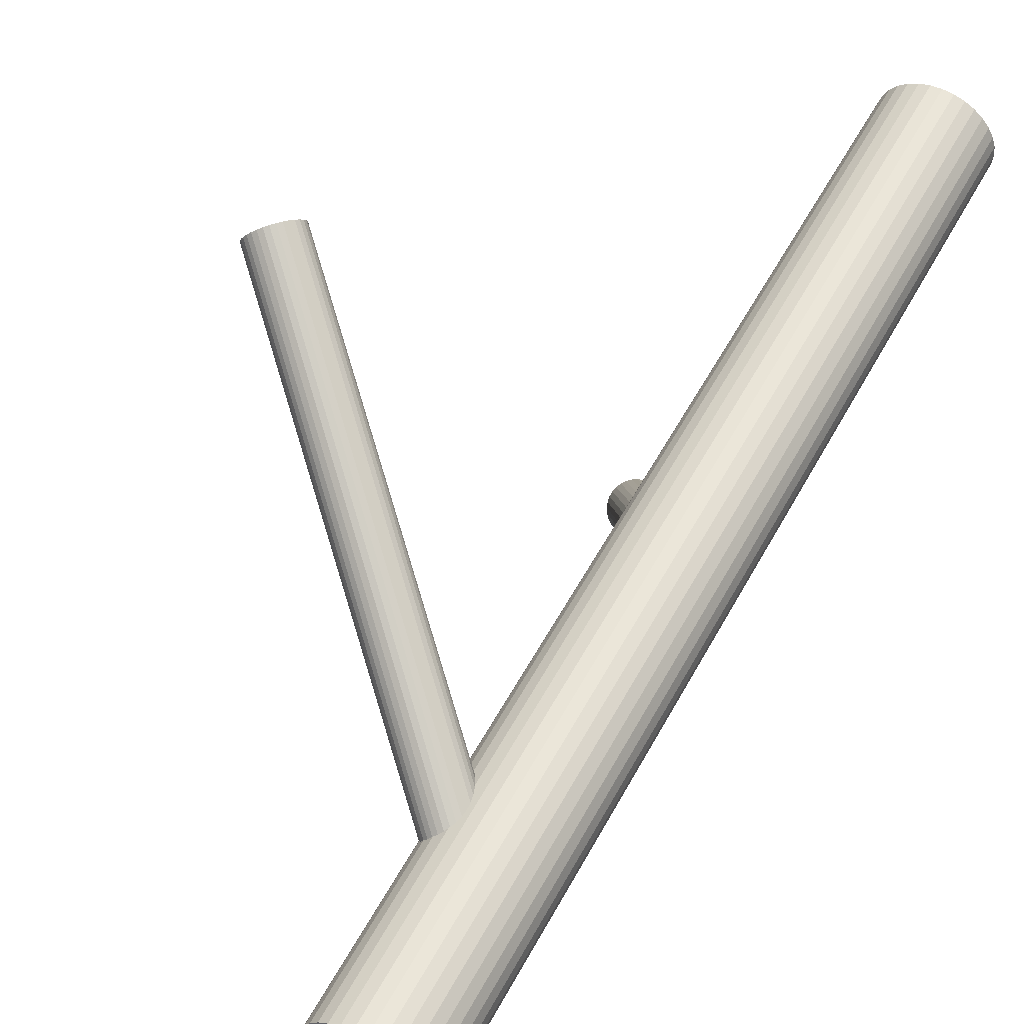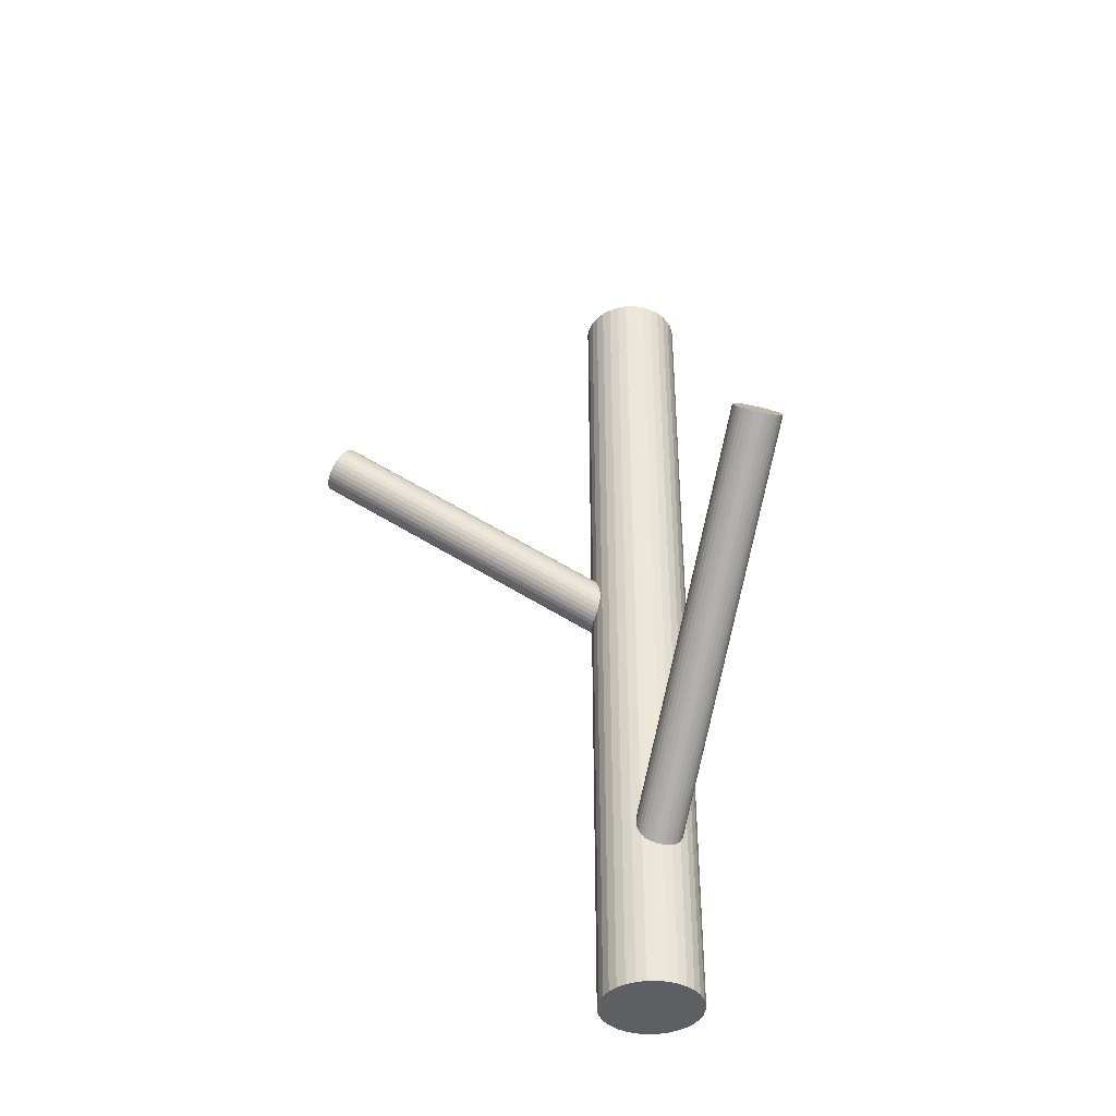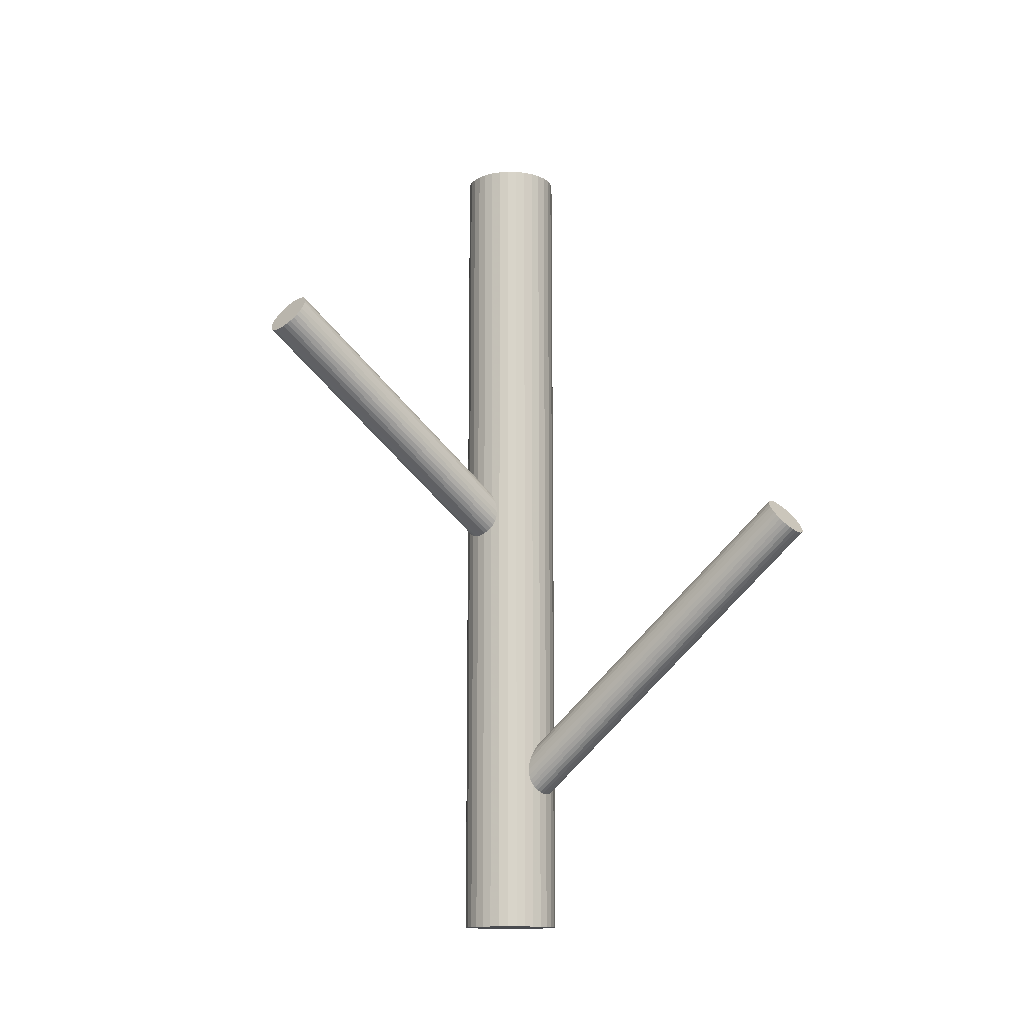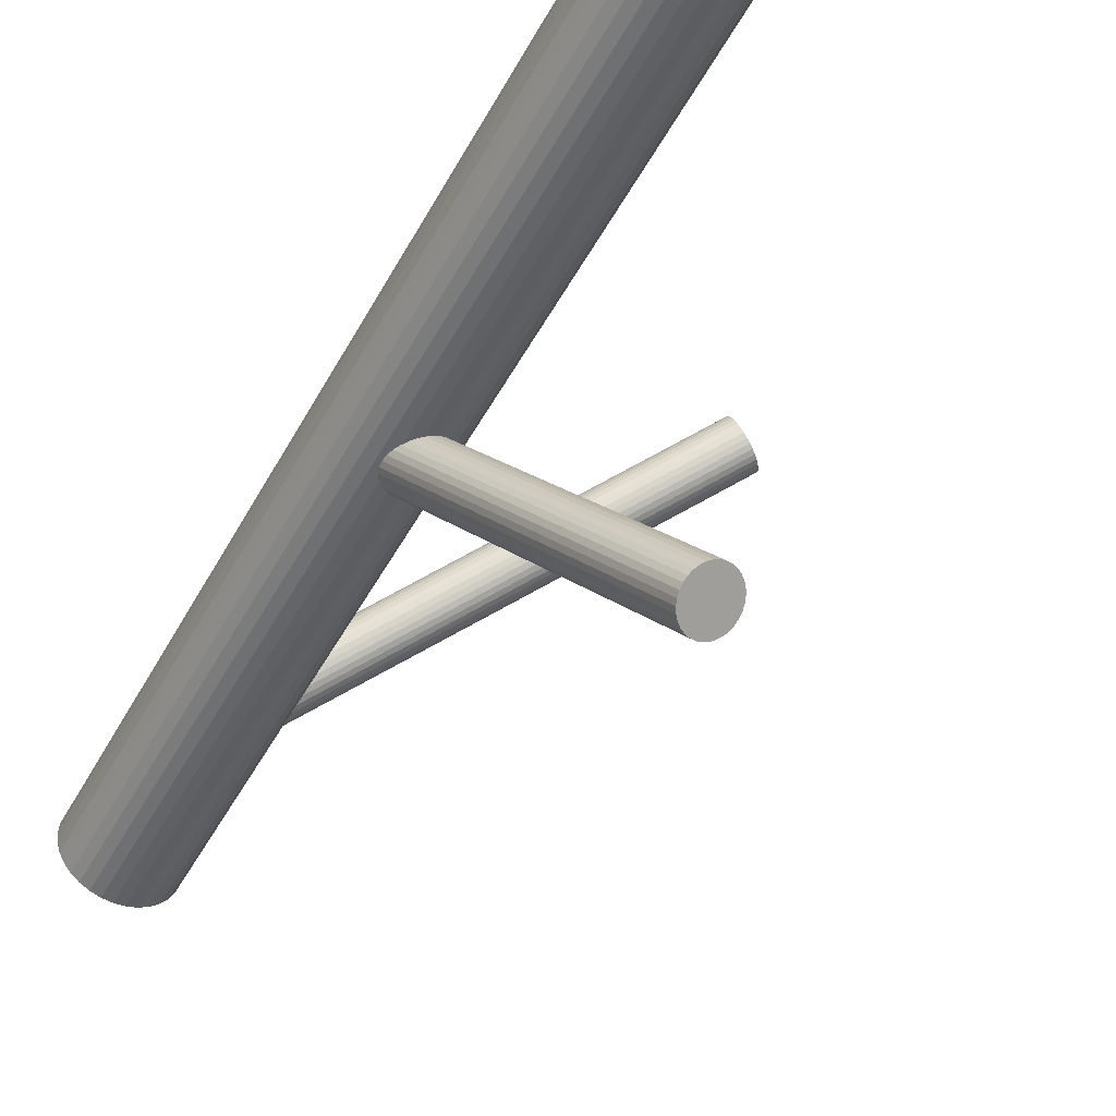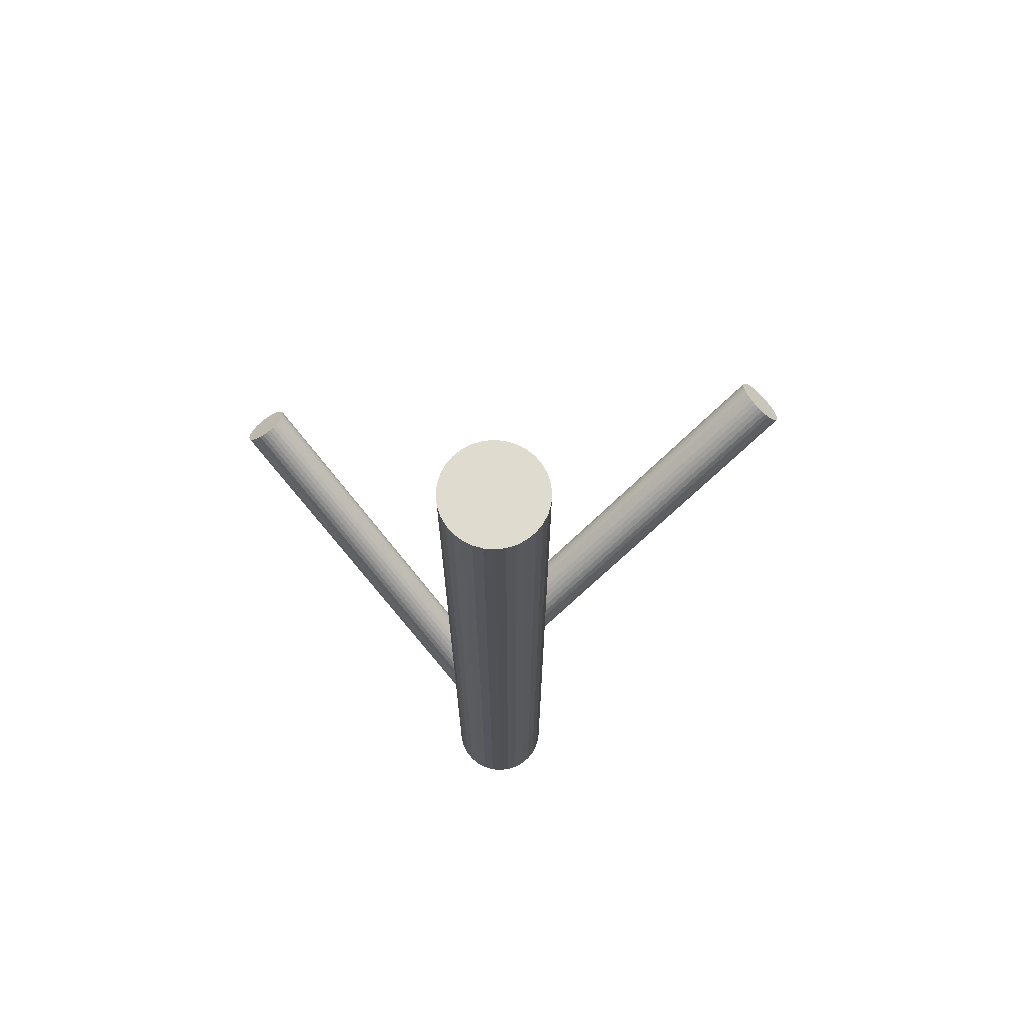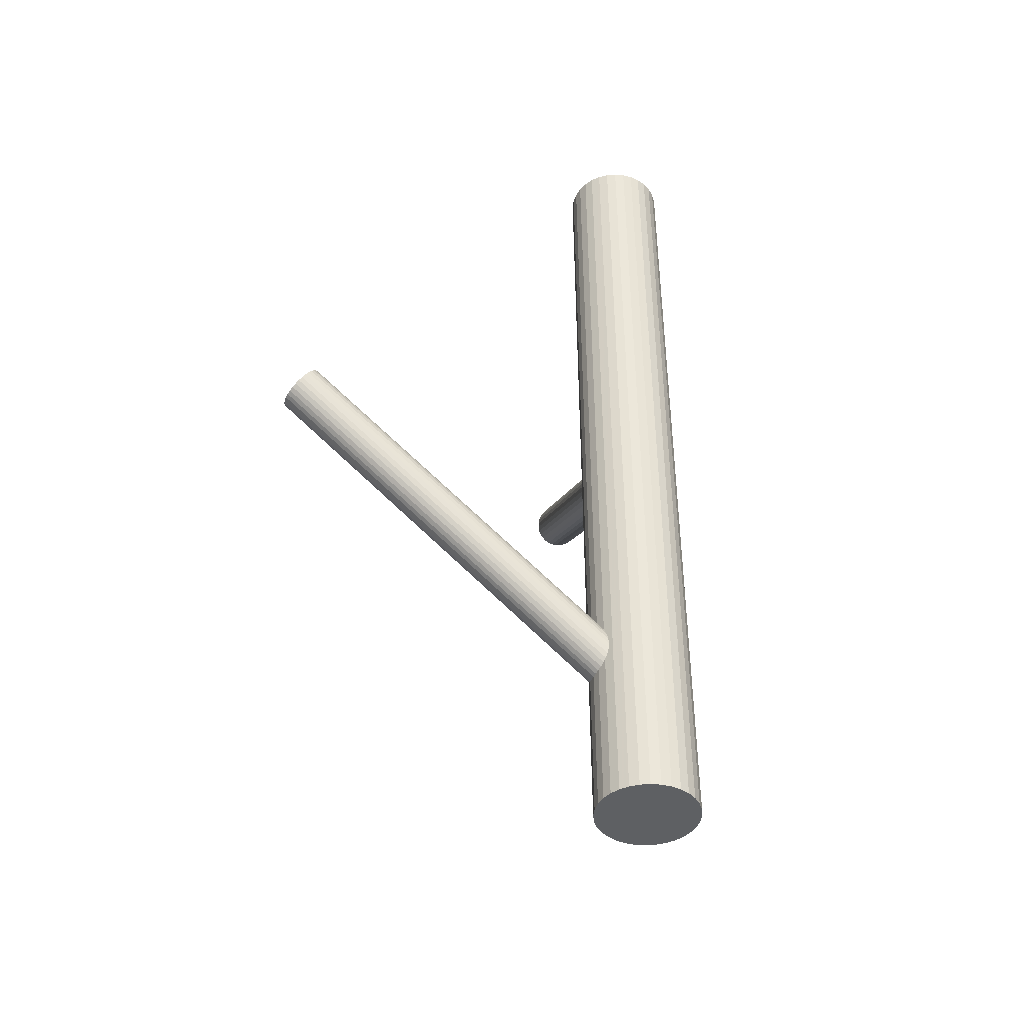
<metadata>
{"format":"obj","ext":"obj","renderer":"f3d","projection":"perspective","resolution":1024,"background":"white","views":[{"elev":55.9,"azim":-151.8,"up":"+Y"},{"elev":-40.6,"azim":108.3,"up":"+Z"},{"elev":-13.7,"azim":71.0,"up":"+Z"},{"elev":-49.6,"azim":-27.8,"up":"+Y"},{"elev":70.3,"azim":-102.1,"up":"+Z"},{"elev":-42.6,"azim":-168.8,"up":"+Z"}]}
</metadata>
<code>
v 0.2033 0.2893 -0.04839
v -0.02358 -0.3043 0.2133
v -0.2056 0.07243 -0.5
v -0.2056 0.07243 0.5
v -0.2056 0.02916 -0.5
v -0.2056 0.02916 0.5
v -0.1525 0.02851 -0.3304
v -0.136 0.03063 -0.3497
v -0.1485 0.02711 -0.3337
v -0.175 0.103 -0.5
v -0.175 0.103 0.5
v -0.175 -0.001429 -0.5
v -0.175 -0.001429 0.5
v -0.1311 0.04875 -0.02152
v -0.144 0.06834 0.01458
v -0.149 0.06773 0.01675
v -0.1731 0.05563 -0.3278
v 0.1696 0.2937 -0.01524
v 0.01666 -0.2788 0.2253
v -0.1717 0.05091 -0.3258
v -0.1639 0.03747 -0.3246
v -0.1725 0.05622 0.01458
v -0.03555 -0.2916 0.2388
v -0.1343 0.03362 -0.3537
v -0.1714 0.03405 -0.01796
v -0.132 0.06616 0.00405
v -0.178 0.04939 0.008106
v 0.1706 0.2974 -0.01892
v -0.0155 -0.273 0.2533
v 0.2002 0.2935 -0.04798
v -0.1774 0.0374 -0.009506
v 0.00115 -0.2982 0.2068
v 0.208 0.2801 -0.04677
v -0.1333 0.03727 -0.3573
v 0.2093 0.2753 -0.0448
v 0.01601 -0.2759 0.2299
v -0.2099 0.0508 -0.5
v -0.2099 0.0508 0.5
v -0.1673 0.03331 -0.02152
v -0.1644 0.1062 -0.5
v -0.1644 0.1062 0.5
v -0.1644 -0.004646 -0.5
v -0.1644 -0.004646 0.5
v 0.1848 0.3039 -0.03892
v 0.1723 0.3003 -0.02292
v -0.02486 -0.2782 0.2515
v -0.01039 -0.2711 0.2529
v 0.1888 0.3025 -0.04215
v -0.1564 0.03076 -0.3278
v -0.1448 0.02662 -0.3373
v -0.1671 0.04165 -0.3242
v -0.1271 0.0588 -0.009506
v 0.1897 0.2802 -0.02708
v -0.008849 -0.3025 0.2068
v -0.1371 0.05539 -0.3664
v -0.1793 0.046 0.00405
v 0.1906 0.2579 -0.01201
v 0.005623 -0.2954 0.2082
v 0.207 0.26 -0.03124
v 0.1945 0.2565 -0.01524
v -0.1683 0.07317 -0.3455
v -0.1603 0.03379 -0.3258
v -0.1593 0.06461 0.01853
v -0.03525 -0.2977 0.2299
v -0.1426 0.03938 -0.02794
v -0.1278 0.06171 -0.004928
v 0.17 0.285 -0.00936
v -0.02039 -0.2754 0.2529
v -0.003737 -0.3006 0.2064
v -0.1654 0.07453 -0.3497
v 0.1713 0.2803 -0.00739
v -0.122 0.0978 -0.5
v -0.122 0.0978 0.5
v -0.122 0.003795 -0.5
v -0.122 0.003795 0.5
v 0.1792 0.2668 -0.006178
v 0.2087 0.263 -0.03524
v -0.1686 0.05938 0.01675
v 0.01631 -0.282 0.2209
v -0.1134 0.09077 -0.5
v -0.1134 0.09077 0.5
v -0.1134 0.01082 -0.5
v -0.1134 0.01082 0.5
v -0.1542 0.06647 0.01808
v -0.1736 0.06015 -0.3304
v -0.1064 0.0822 -0.5
v -0.1064 0.0822 0.5
v -0.1064 0.01939 -0.5
v -0.1064 0.01939 0.5
v -0.09794 0.03977 -0.5
v -0.09794 0.03977 0.5
v -0.09794 0.06182 -0.5
v -0.09794 0.06182 0.5
v -0.0359 -0.2948 0.2344
v -0.2088 0.03977 -0.5
v -0.2088 0.03977 0.5
v -0.2088 0.06182 -0.5
v -0.2088 0.06182 0.5
v -0.2004 0.0822 -0.5
v -0.2004 0.0822 0.5
v -0.2004 0.01939 -0.5
v -0.2004 0.01939 0.5
v -0.1331 0.04144 -0.3606
v 0.2097 0.2666 -0.03892
v -0.1934 0.09077 -0.5
v -0.1934 0.09077 0.5
v -0.1934 0.01082 -0.5
v -0.1934 0.01082 0.5
v -0.1526 0.03512 -0.02794
v -0.1381 0.04221 -0.0266
v -0.1848 0.0978 -0.5
v -0.1848 0.0978 0.5
v -0.1848 0.003795 -0.5
v -0.1848 0.003795 0.5
v 0.004343 -0.2693 0.2464
v -0.1414 0.02707 -0.3413
v -0.179 0.03988 -0.004928
v -0.1642 0.06221 0.01808
v 0.1866 0.2601 -0.00936
v -0.1475 0.03698 -0.02839
v -0.1465 0.0678 -0.3652
v 0.1983 0.256 -0.01892
v 0.176 0.271 -0.005768
v 0.01437 -0.2734 0.2344
v -0.1384 0.02842 -0.3455
v 0.01496 -0.2854 0.2168
v 0.206 0.2848 -0.04798
v -0.03104 -0.3022 0.2209
v 0.008421 -0.2701 0.2429
v -0.1697 0.0462 -0.3246
v -0.1275 0.05559 -0.01391
v 0.00951 -0.2922 0.2103
v -0.1797 0.04279 -0.0003513
v 0.1747 0.3026 -0.02708
v -0.162 0.07497 -0.3537
v 0.1828 0.2632 -0.00739
v -0.01399 -0.3037 0.2082
v -0.01897 -0.3043 0.2103
v -0.1397 0.05994 -0.3668
v -0.1503 0.07083 -0.3632
v 0.1777 0.3039 -0.03124
v -0.0319 -0.2848 0.2464
v -0.1424 0.1062 -0.5
v -0.1424 0.1062 0.5
v -0.1424 -0.004646 -0.5
v -0.1424 -0.004646 0.5
v -0.1394 0.06828 0.01166
v -0.09686 0.0508 -0.5
v -0.09686 0.0508 0.5
v -0.1734 0.06432 -0.3337
v 0.1694 0.2895 -0.01201
v -0.009618 -0.2868 0.2299
v 0.2099 0.2708 -0.04215
v -0.1294 0.06419 -0.0003513
v -0.1288 0.0522 -0.01796
v -0.1748 0.03543 -0.01391
v -0.1724 0.06797 -0.3373
v -0.1353 0.06754 0.008106
v -0.1429 0.06413 -0.3664
v -0.1343 0.04537 -0.02444
v -0.135 0.05068 -0.3652
v 0.01266 -0.2889 0.2133
v 0.2017 0.2564 -0.02292
v -0.1578 0.03386 -0.0266
v -0.0002717 -0.2693 0.2494
v -0.1337 0.04596 -0.3632
v -0.1627 0.03325 -0.02444
v -0.005246 -0.2699 0.2515
v -0.1757 0.05284 0.01166
v -0.02875 -0.2814 0.2494
v 0.1966 0.2972 -0.04677
v 0.2046 0.2578 -0.02708
v -0.02766 -0.3035 0.2168
v 0.01181 -0.2714 0.2388
v -0.1582 0.07448 -0.3573
v -0.1318 0.103 -0.5
v -0.1318 0.103 0.5
v -0.1318 -0.001429 -0.5
v -0.1318 -0.001429 0.5
v -0.1707 0.07096 -0.3413
v -0.1543 0.07308 -0.3606
v -0.03419 -0.2882 0.2429
v 0.1733 0.2756 -0.006178
v -0.1012 0.07243 -0.5
v -0.1012 0.07243 0.5
v -0.1012 0.02916 -0.5
v -0.1012 0.02916 0.5
v -0.03361 -0.3002 0.2253
v -0.1534 -0.005732 -0.5
v -0.1534 -0.005732 0.5
v -0.1534 0.1073 -0.5
v -0.1534 0.1073 0.5
v -0.1534 0.0508 -0.5
v -0.1534 0.0508 0.5
v -0.1534 0.0508 -0.3455
v -0.1534 0.0508 -0.004928
v 0.1811 0.3043 -0.03524
v 0.1927 0.3002 -0.0448
f 148 193 92
f 148 92 149
f 149 92 93
f 149 93 194
f 92 193 184
f 92 184 93
f 93 184 185
f 93 185 194
f 184 193 86
f 184 86 185
f 185 86 87
f 185 87 194
f 86 193 80
f 86 80 87
f 87 80 81
f 87 81 194
f 80 193 72
f 80 72 81
f 81 72 73
f 81 73 194
f 72 193 176
f 72 176 73
f 73 176 177
f 73 177 194
f 176 193 143
f 176 143 177
f 177 143 144
f 177 144 194
f 143 193 191
f 143 191 144
f 144 191 192
f 144 192 194
f 191 193 40
f 191 40 192
f 192 40 41
f 192 41 194
f 40 193 10
f 40 10 41
f 41 10 11
f 41 11 194
f 10 193 111
f 10 111 11
f 11 111 112
f 11 112 194
f 111 193 105
f 111 105 112
f 112 105 106
f 112 106 194
f 105 193 99
f 105 99 106
f 106 99 100
f 106 100 194
f 99 193 3
f 99 3 100
f 100 3 4
f 100 4 194
f 3 193 97
f 3 97 4
f 4 97 98
f 4 98 194
f 97 193 37
f 97 37 98
f 98 37 38
f 98 38 194
f 37 193 95
f 37 95 38
f 38 95 96
f 38 96 194
f 95 193 5
f 95 5 96
f 96 5 6
f 96 6 194
f 5 193 101
f 5 101 6
f 6 101 102
f 6 102 194
f 101 193 107
f 101 107 102
f 102 107 108
f 102 108 194
f 107 193 113
f 107 113 108
f 108 113 114
f 108 114 194
f 113 193 12
f 113 12 114
f 114 12 13
f 114 13 194
f 12 193 42
f 12 42 13
f 13 42 43
f 13 43 194
f 42 193 189
f 42 189 43
f 43 189 190
f 43 190 194
f 189 193 145
f 189 145 190
f 190 145 146
f 190 146 194
f 145 193 178
f 145 178 146
f 146 178 179
f 146 179 194
f 178 193 74
f 178 74 179
f 179 74 75
f 179 75 194
f 74 193 82
f 74 82 75
f 75 82 83
f 75 83 194
f 82 193 88
f 82 88 83
f 83 88 89
f 83 89 194
f 88 193 186
f 88 186 89
f 89 186 187
f 89 187 194
f 186 193 90
f 186 90 187
f 187 90 91
f 187 91 194
f 90 193 148
f 90 148 91
f 91 148 149
f 91 149 194
f 66 196 154
f 66 154 36
f 36 154 124
f 36 124 152
f 154 196 26
f 154 26 124
f 124 26 174
f 124 174 152
f 26 196 158
f 26 158 174
f 174 158 129
f 174 129 152
f 158 196 147
f 158 147 129
f 129 147 115
f 129 115 152
f 147 196 15
f 147 15 115
f 115 15 165
f 115 165 152
f 15 196 16
f 15 16 165
f 165 16 168
f 165 168 152
f 16 196 84
f 16 84 168
f 168 84 47
f 168 47 152
f 84 196 63
f 84 63 47
f 47 63 29
f 47 29 152
f 63 196 118
f 63 118 29
f 29 118 68
f 29 68 152
f 118 196 78
f 118 78 68
f 68 78 46
f 68 46 152
f 78 196 22
f 78 22 46
f 46 22 170
f 46 170 152
f 22 196 169
f 22 169 170
f 170 169 142
f 170 142 152
f 169 196 27
f 169 27 142
f 142 27 182
f 142 182 152
f 27 196 56
f 27 56 182
f 182 56 23
f 182 23 152
f 56 196 133
f 56 133 23
f 23 133 94
f 23 94 152
f 133 196 117
f 133 117 94
f 94 117 64
f 94 64 152
f 117 196 31
f 117 31 64
f 64 31 188
f 64 188 152
f 31 196 156
f 31 156 188
f 188 156 128
f 188 128 152
f 156 196 25
f 156 25 128
f 128 25 173
f 128 173 152
f 25 196 39
f 25 39 173
f 173 39 2
f 173 2 152
f 39 196 167
f 39 167 2
f 2 167 138
f 2 138 152
f 167 196 164
f 167 164 138
f 138 164 137
f 138 137 152
f 164 196 109
f 164 109 137
f 137 109 54
f 137 54 152
f 109 196 120
f 109 120 54
f 54 120 69
f 54 69 152
f 120 196 65
f 120 65 69
f 69 65 32
f 69 32 152
f 65 196 110
f 65 110 32
f 32 110 58
f 32 58 152
f 110 196 160
f 110 160 58
f 58 160 132
f 58 132 152
f 160 196 14
f 160 14 132
f 132 14 162
f 132 162 152
f 14 196 155
f 14 155 162
f 162 155 126
f 162 126 152
f 155 196 131
f 155 131 126
f 126 131 79
f 126 79 152
f 131 196 52
f 131 52 79
f 79 52 19
f 79 19 152
f 52 196 66
f 52 66 19
f 19 66 36
f 19 36 152
f 61 195 180
f 61 180 134
f 134 180 45
f 134 45 53
f 180 195 157
f 180 157 45
f 45 157 28
f 45 28 53
f 157 195 150
f 157 150 28
f 28 150 18
f 28 18 53
f 150 195 85
f 150 85 18
f 18 85 151
f 18 151 53
f 85 195 17
f 85 17 151
f 151 17 67
f 151 67 53
f 17 195 20
f 17 20 67
f 67 20 71
f 67 71 53
f 20 195 130
f 20 130 71
f 71 130 183
f 71 183 53
f 130 195 51
f 130 51 183
f 183 51 123
f 183 123 53
f 51 195 21
f 51 21 123
f 123 21 76
f 123 76 53
f 21 195 62
f 21 62 76
f 76 62 136
f 76 136 53
f 62 195 49
f 62 49 136
f 136 49 119
f 136 119 53
f 49 195 7
f 49 7 119
f 119 7 57
f 119 57 53
f 7 195 9
f 7 9 57
f 57 9 60
f 57 60 53
f 9 195 50
f 9 50 60
f 60 50 122
f 60 122 53
f 50 195 116
f 50 116 122
f 122 116 163
f 122 163 53
f 116 195 125
f 116 125 163
f 163 125 172
f 163 172 53
f 125 195 8
f 125 8 172
f 172 8 59
f 172 59 53
f 8 195 24
f 8 24 59
f 59 24 77
f 59 77 53
f 24 195 34
f 24 34 77
f 77 34 104
f 77 104 53
f 34 195 103
f 34 103 104
f 104 103 153
f 104 153 53
f 103 195 166
f 103 166 153
f 153 166 35
f 153 35 53
f 166 195 161
f 166 161 35
f 35 161 33
f 35 33 53
f 161 195 55
f 161 55 33
f 33 55 127
f 33 127 53
f 55 195 139
f 55 139 127
f 127 139 1
f 127 1 53
f 139 195 159
f 139 159 1
f 1 159 30
f 1 30 53
f 159 195 121
f 159 121 30
f 30 121 171
f 30 171 53
f 121 195 140
f 121 140 171
f 171 140 198
f 171 198 53
f 140 195 181
f 140 181 198
f 198 181 48
f 198 48 53
f 181 195 175
f 181 175 48
f 48 175 44
f 48 44 53
f 175 195 135
f 175 135 44
f 44 135 197
f 44 197 53
f 135 195 70
f 135 70 197
f 197 70 141
f 197 141 53
f 70 195 61
f 70 61 141
f 141 61 134
f 141 134 53

</code>
